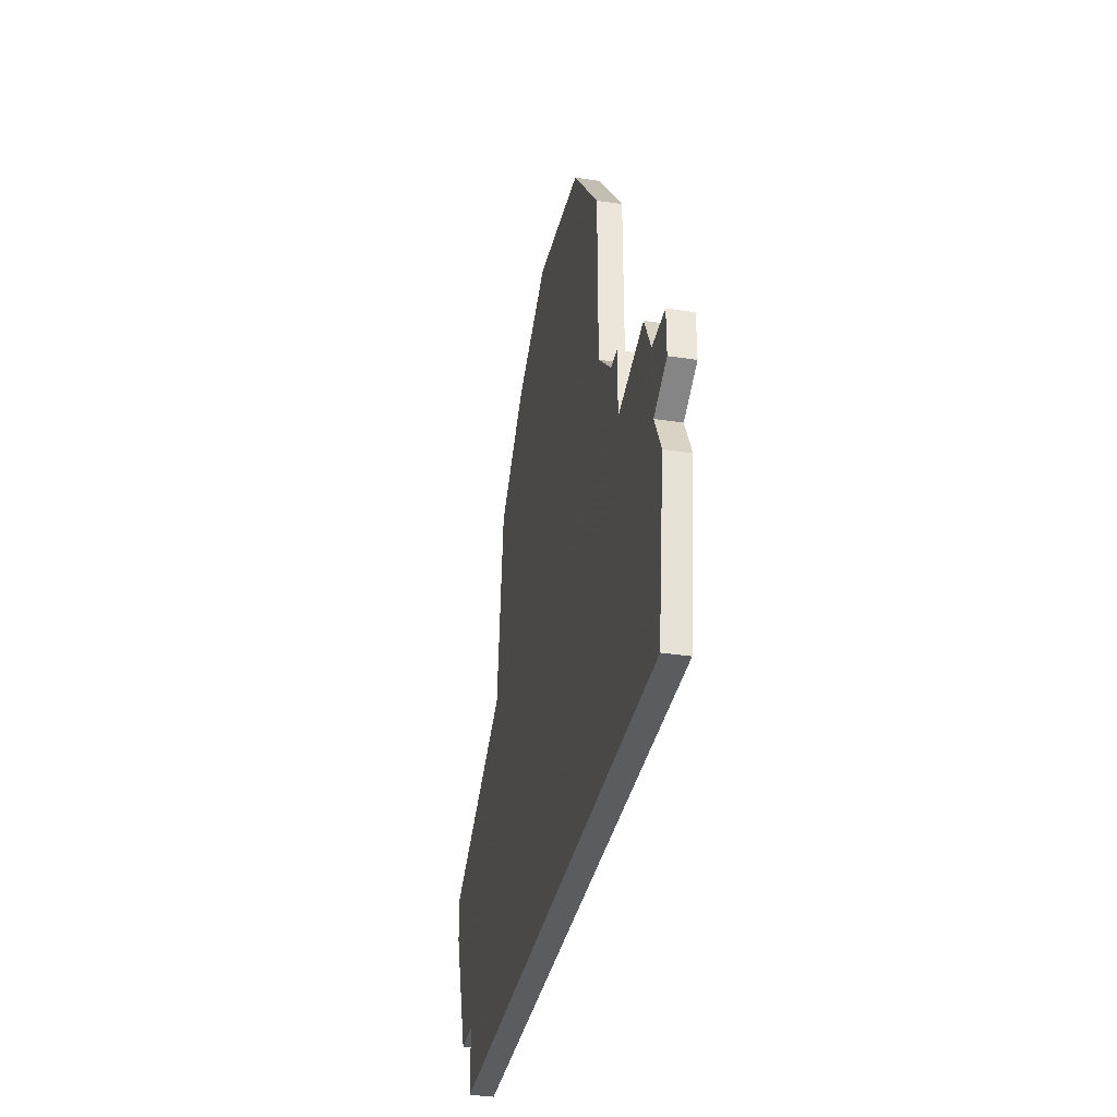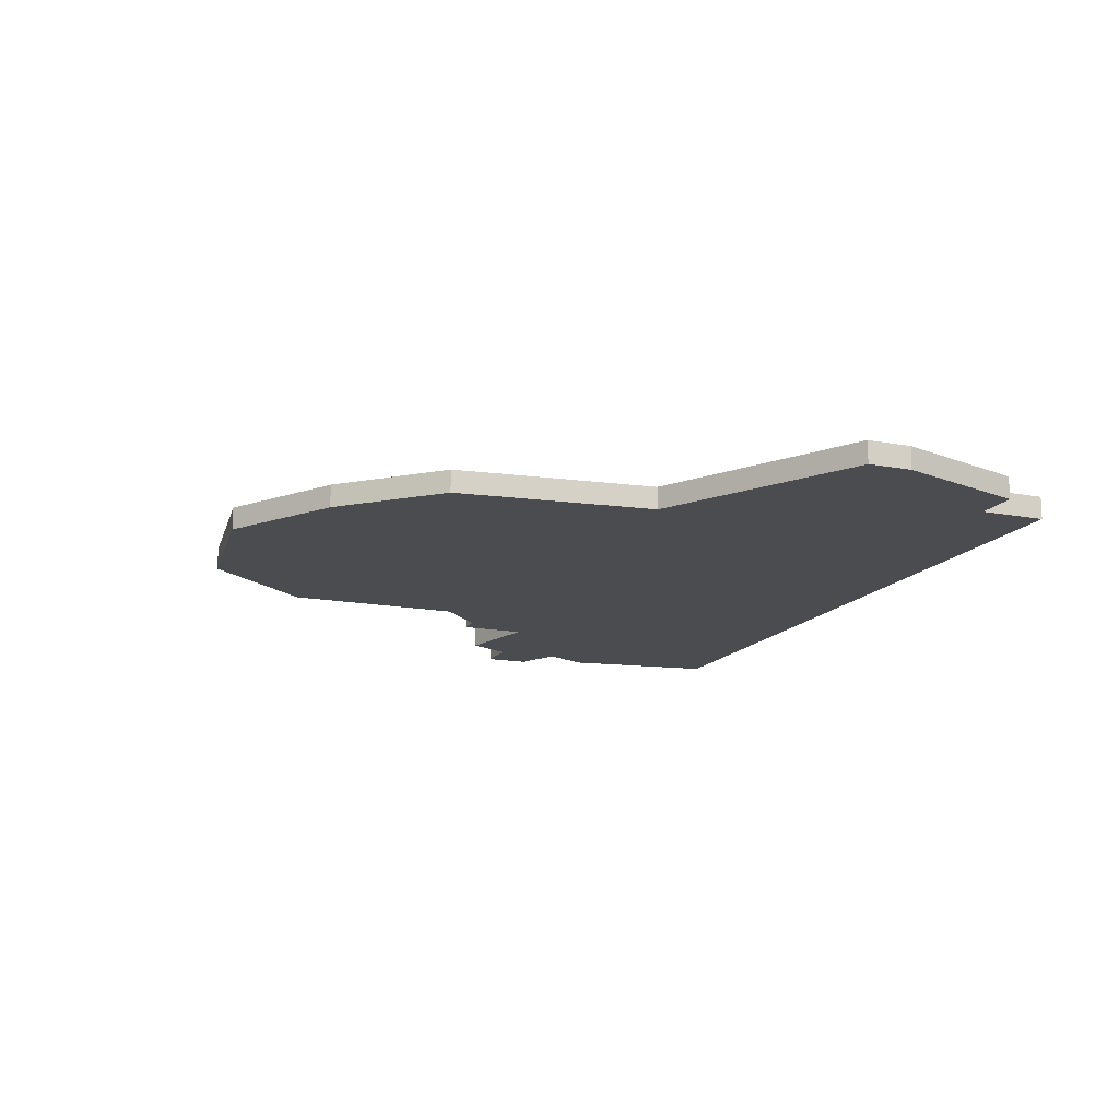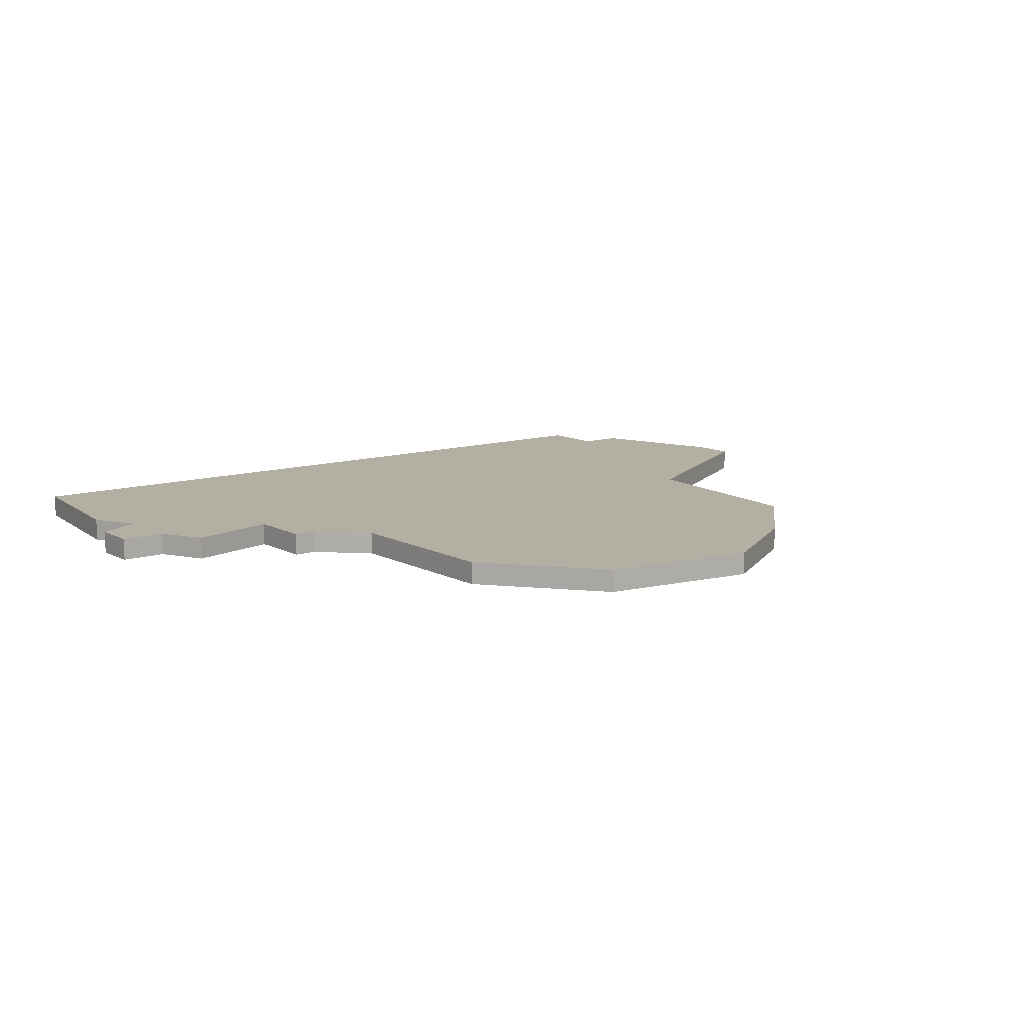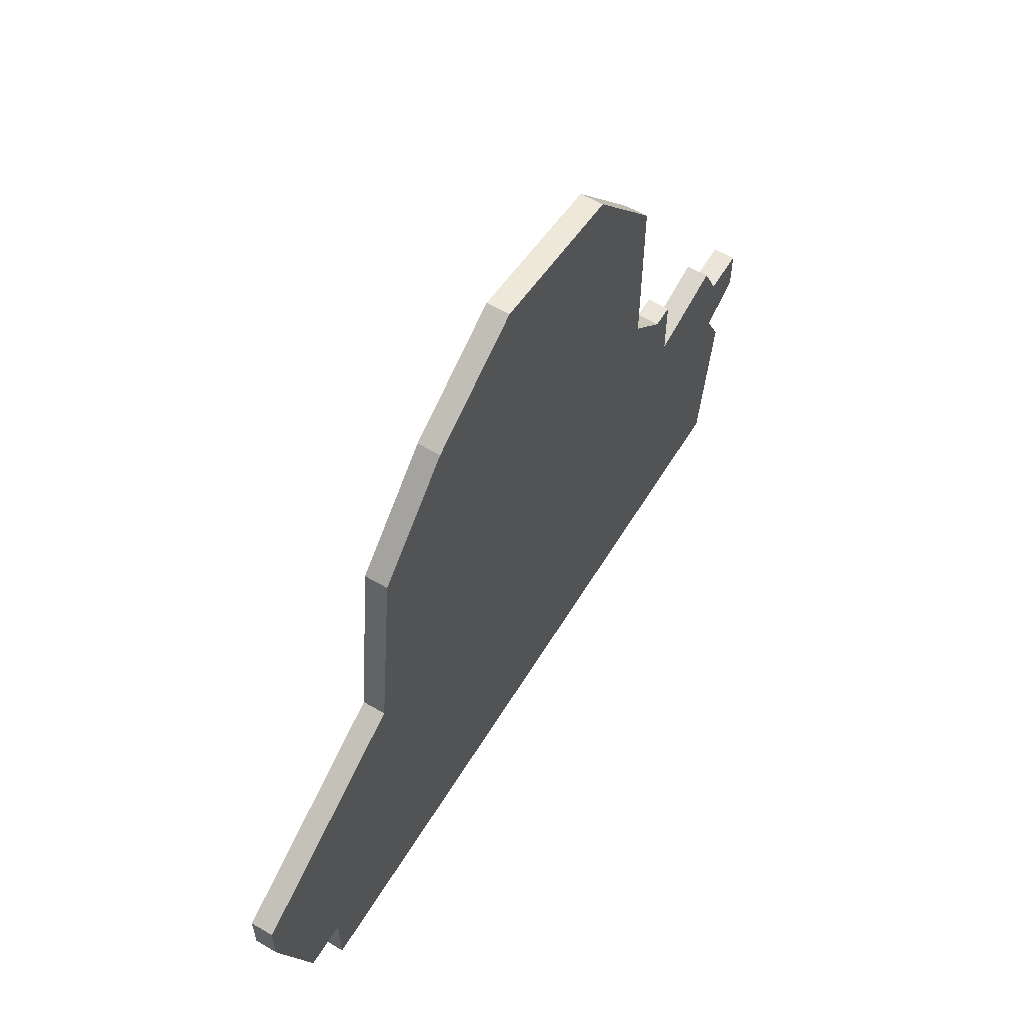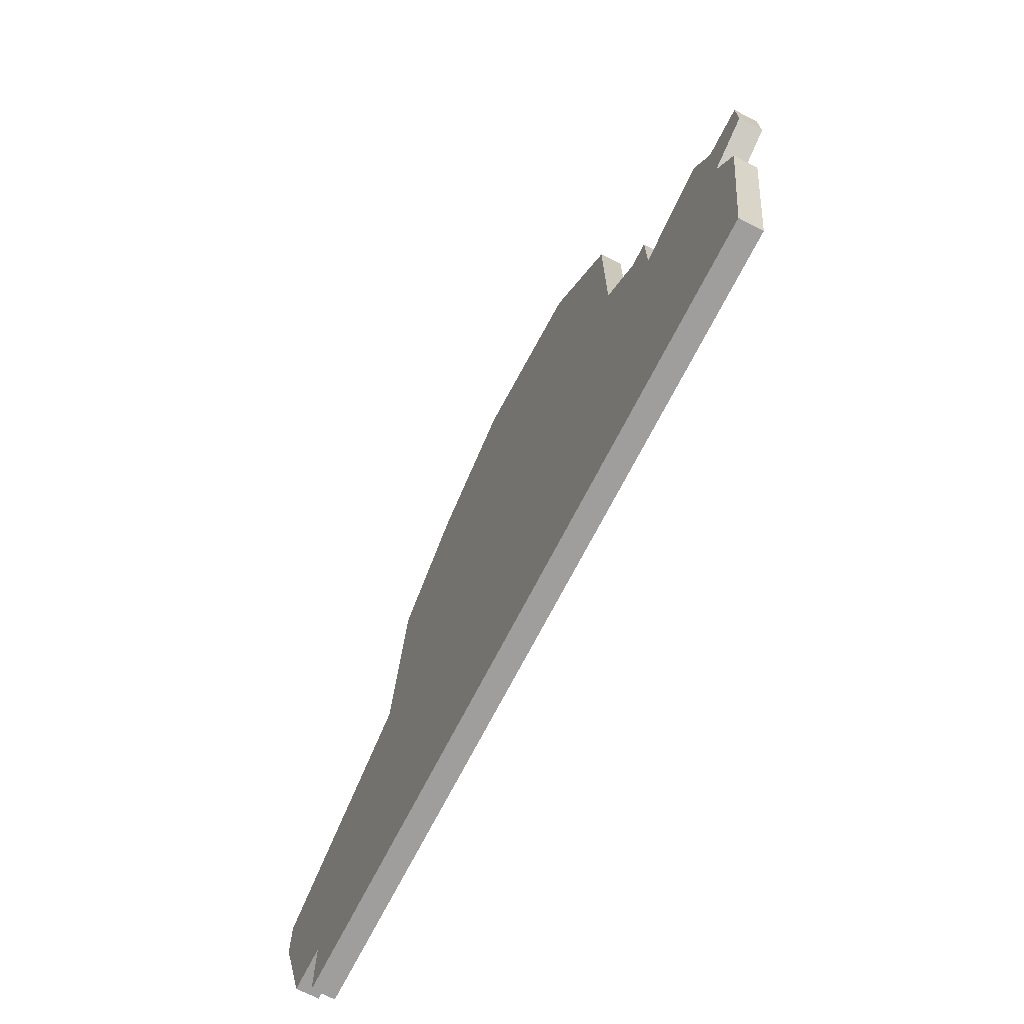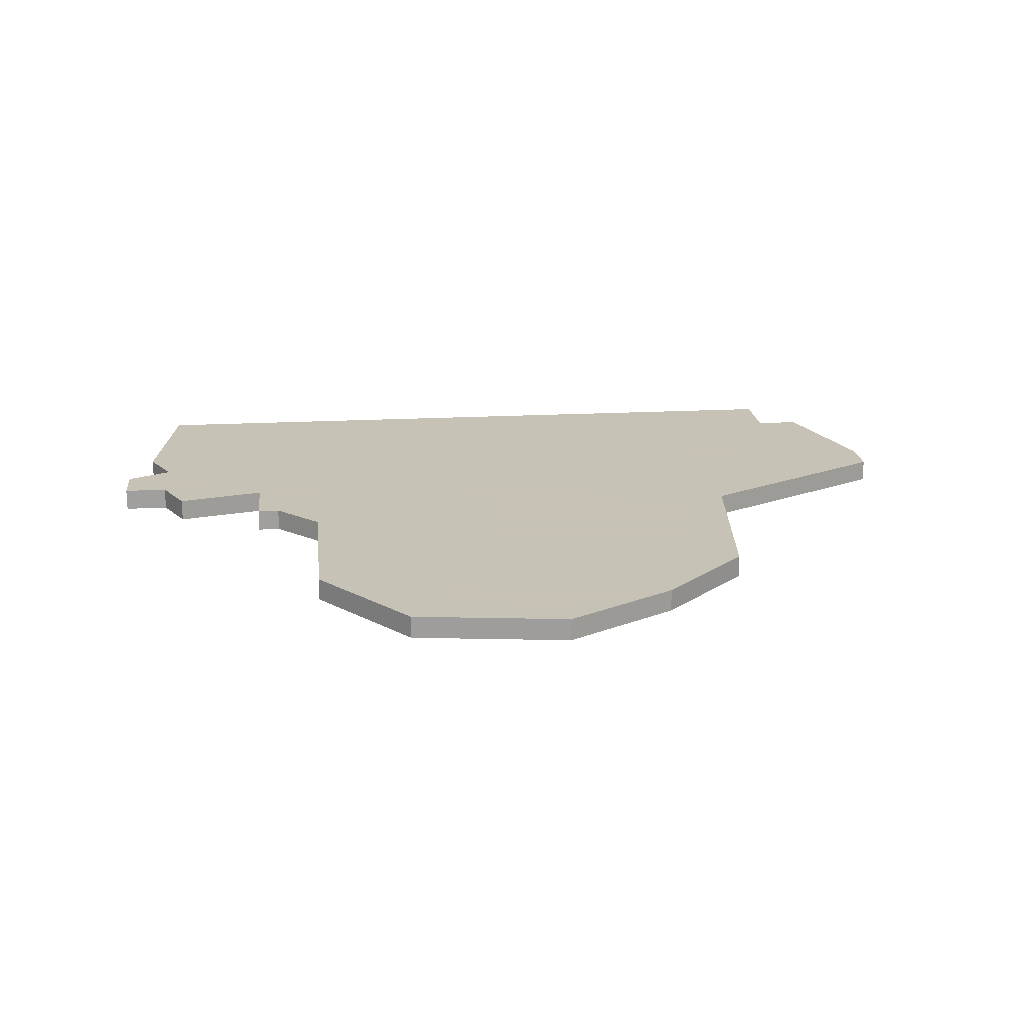
<metadata>
{"format":"obj","ext":"obj","renderer":"f3d","projection":"perspective","resolution":1024,"background":"white","views":[{"elev":-35.2,"azim":78.6,"up":"+Y"},{"elev":-14.9,"azim":-112.4,"up":"+Z"},{"elev":11.2,"azim":142.3,"up":"+Z"},{"elev":58.8,"azim":-58.9,"up":"+Y"},{"elev":-70.9,"azim":62.8,"up":"+Y"},{"elev":19.1,"azim":174.2,"up":"+Z"}]}
</metadata>
<code>
v 1511 -675 0
v 1511 -675 1
v 1511 -659 0
v 1511 -659 1
v 1519 -663 0
v 1519 -663 1
v 1519 -665 0
v 1519 -665 1
v 1518 -668 0
v 1518 -668 1
v 1493 -646 0
v 1493 -646 1
v 1509 -657 0
v 1509 -657 1
v 1509 -649 0
v 1509 -649 1
v 1517 -663 0
v 1517 -663 1
v 1517 -666 0
v 1517 -666 1
v 1517 -675 0
v 1517 -675 1
v 1483 -672 0
v 1483 -672 1
v 1483 -674 0
v 1483 -674 1
v 1483 -675 0
v 1483 -675 1
v 1516 -661 0
v 1516 -661 1
v 1498 -643 0
v 1498 -643 1
v 1481 -672 0
v 1481 -672 1
v 1489 -650 0
v 1489 -650 1
v 1505 -644 0
v 1505 -644 1
v 1488 -659 0
v 1488 -659 1
v 1479 -664 0
v 1479 -664 1
v 1479 -666 0
v 1479 -666 1
v 1512 -662 0
v 1512 -662 1
v 1512 -659 0
v 1512 -659 1
f 43 41 39
f 33 43 23
f 25 23 1
f 23 39 1
f 23 43 39
f 11 13 35
f 39 35 13
f 37 15 31
f 31 15 11
f 13 11 15
f 45 39 13
f 1 27 25
f 9 1 19
f 21 1 9
f 19 1 45
f 17 7 19
f 5 7 17
f 17 19 45
f 45 13 3
f 45 3 47
f 29 17 45
f 45 1 39
f 40 42 44
f 24 44 34
f 2 24 26
f 2 40 24
f 40 44 24
f 36 14 12
f 14 36 40
f 32 16 38
f 12 16 32
f 16 12 14
f 14 40 46
f 26 28 2
f 20 2 10
f 10 2 22
f 46 2 20
f 20 8 18
f 18 8 6
f 46 20 18
f 4 14 46
f 48 4 46
f 46 18 30
f 40 2 46
f 12 32 11
f 11 32 31
f 36 12 35
f 35 12 11
f 40 36 39
f 39 36 35
f 42 40 41
f 41 40 39
f 44 42 43
f 43 42 41
f 34 44 33
f 33 44 43
f 24 34 23
f 23 34 33
f 26 24 25
f 25 24 23
f 28 26 27
f 27 26 25
f 2 28 1
f 1 28 27
f 22 2 21
f 21 2 1
f 10 22 9
f 9 22 21
f 20 10 19
f 19 10 9
f 8 20 7
f 7 20 19
f 6 8 5
f 5 8 7
f 18 6 17
f 17 6 5
f 30 18 29
f 29 18 17
f 46 30 45
f 45 30 29
f 48 46 47
f 47 46 45
f 4 48 3
f 3 48 47
f 14 4 13
f 13 4 3
f 16 14 15
f 15 14 13
f 32 38 31
f 31 38 37
f 38 16 37
f 37 16 15

</code>
